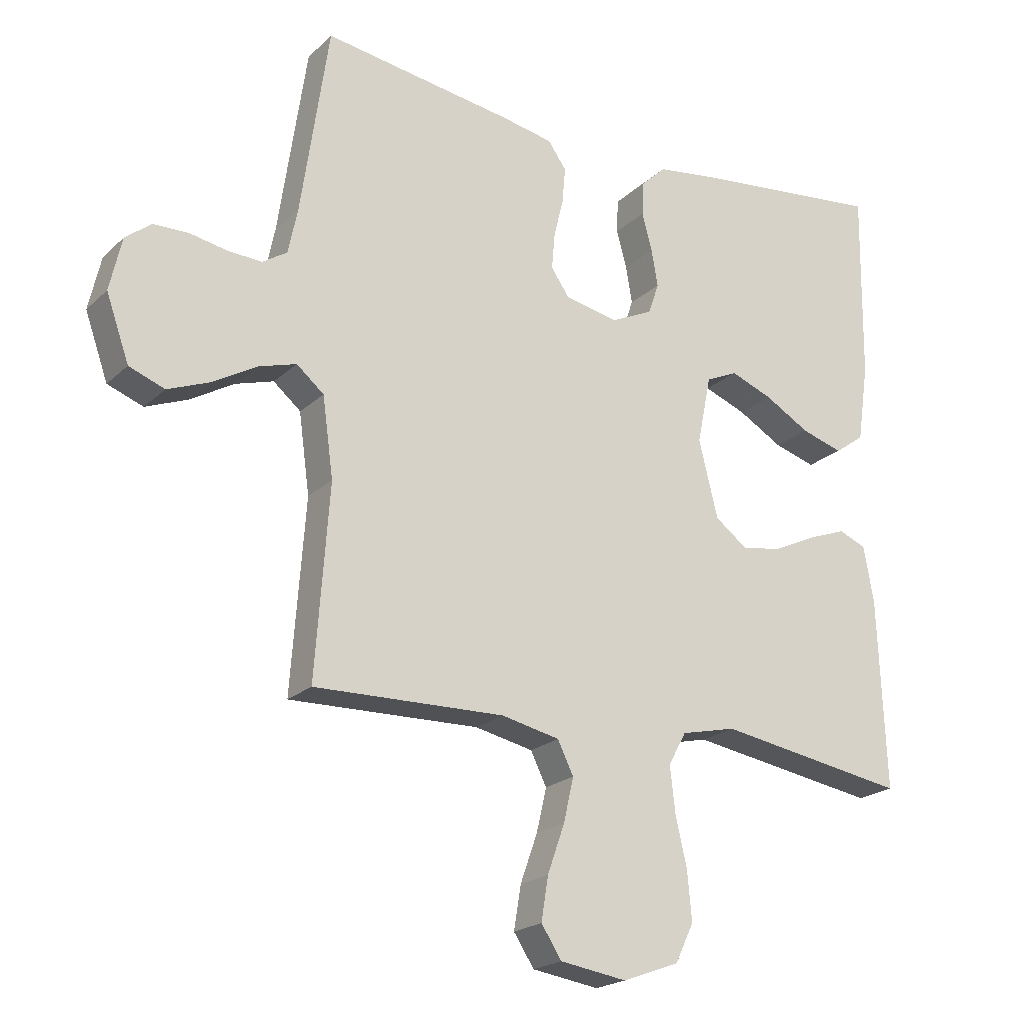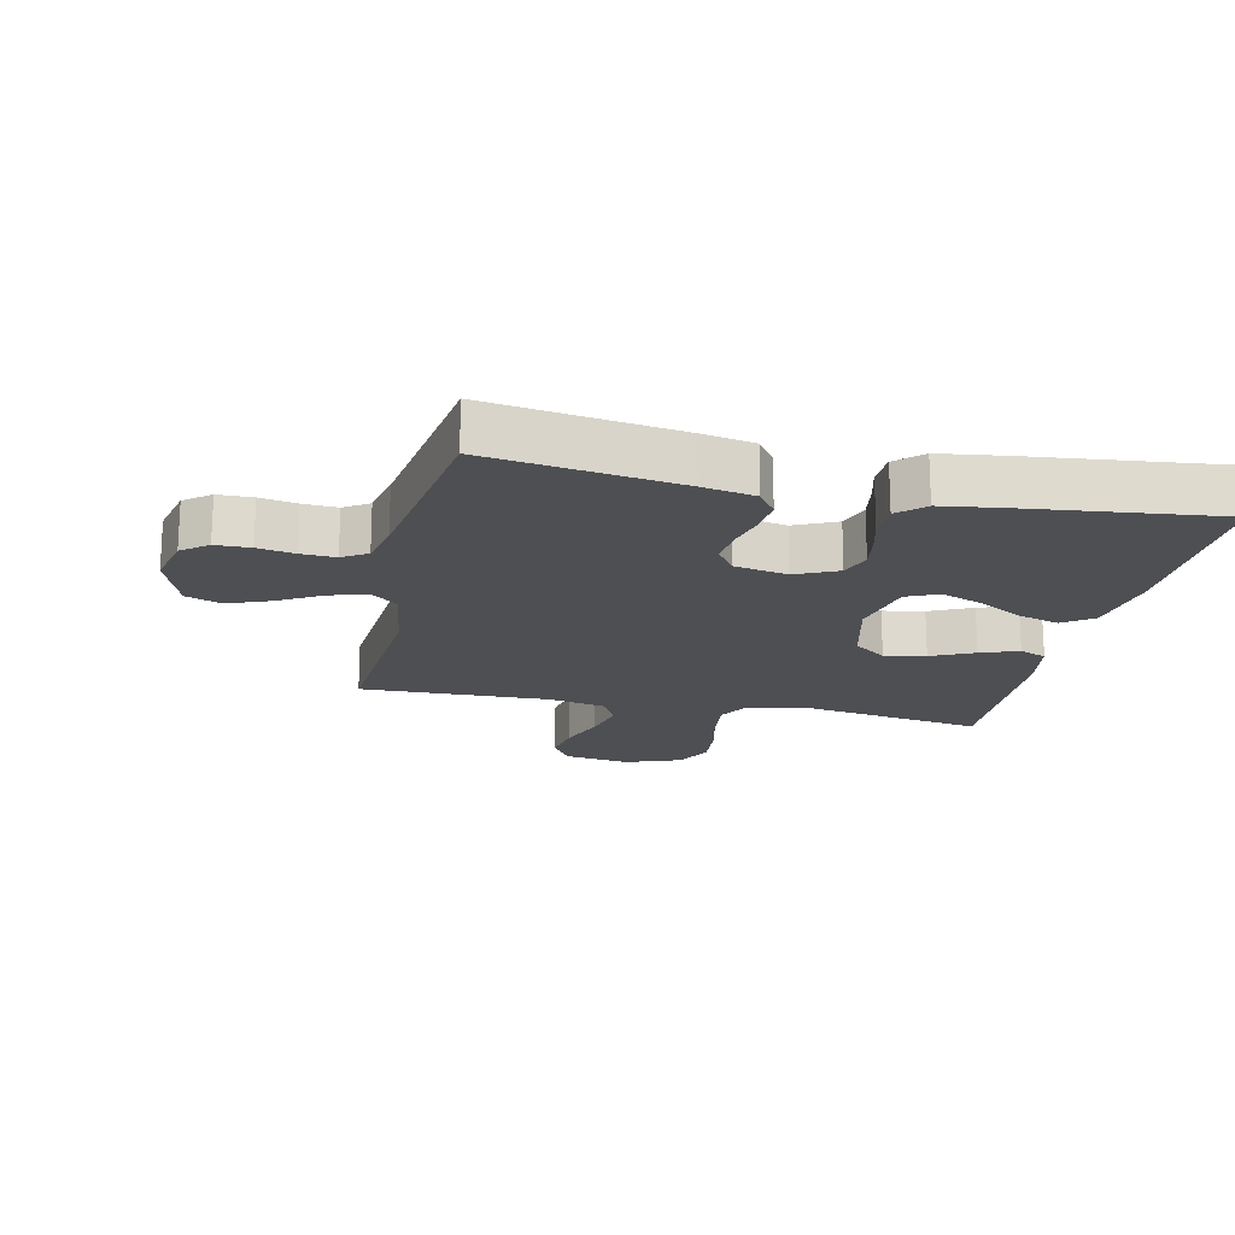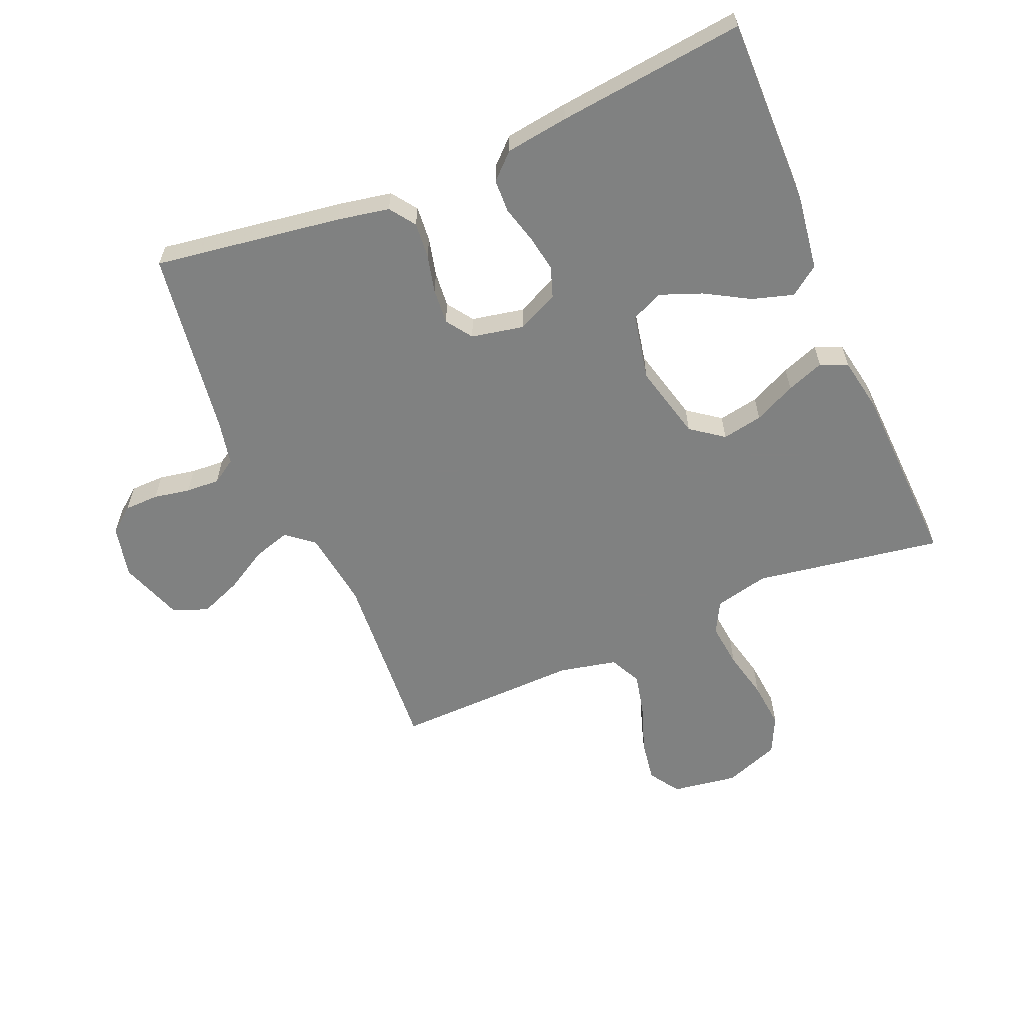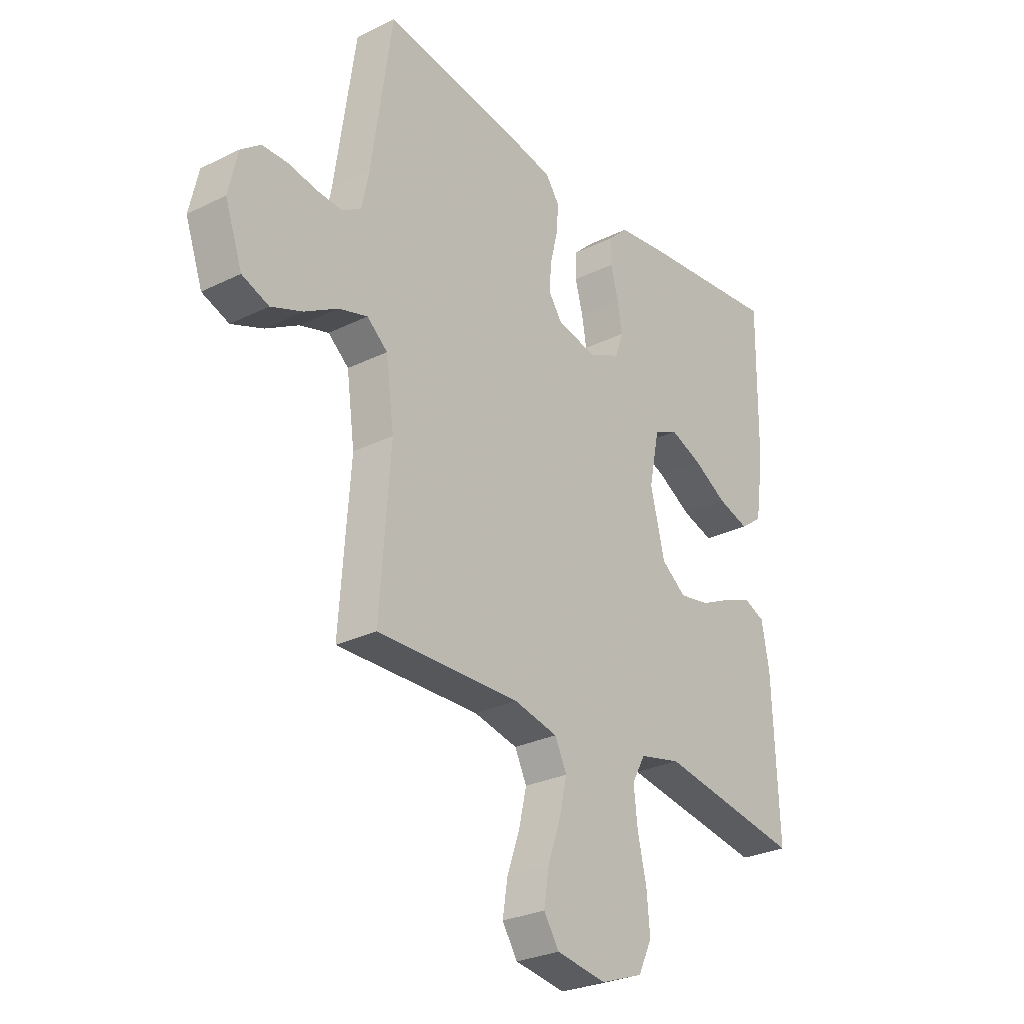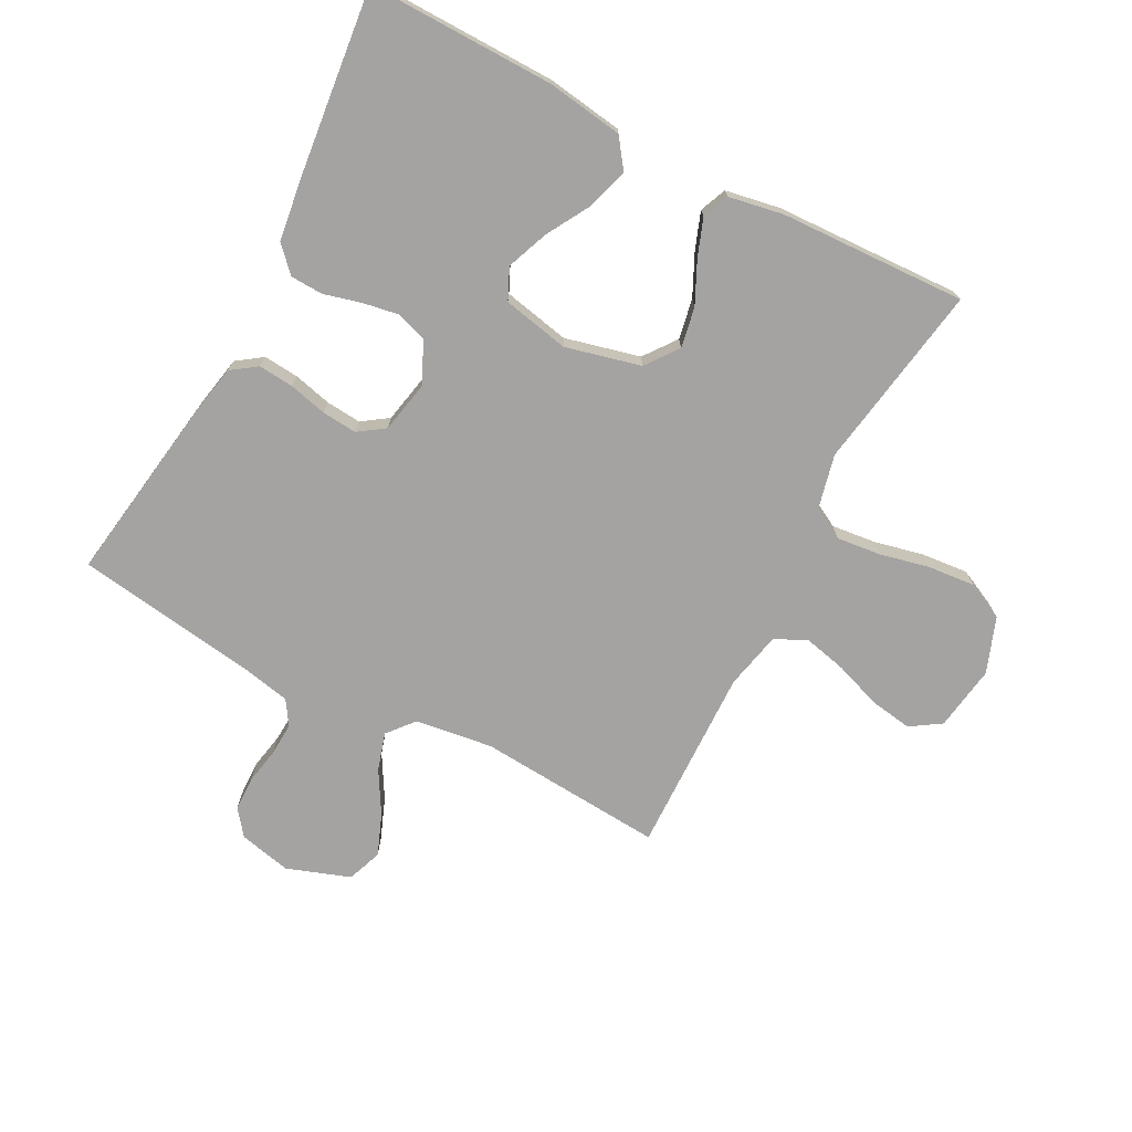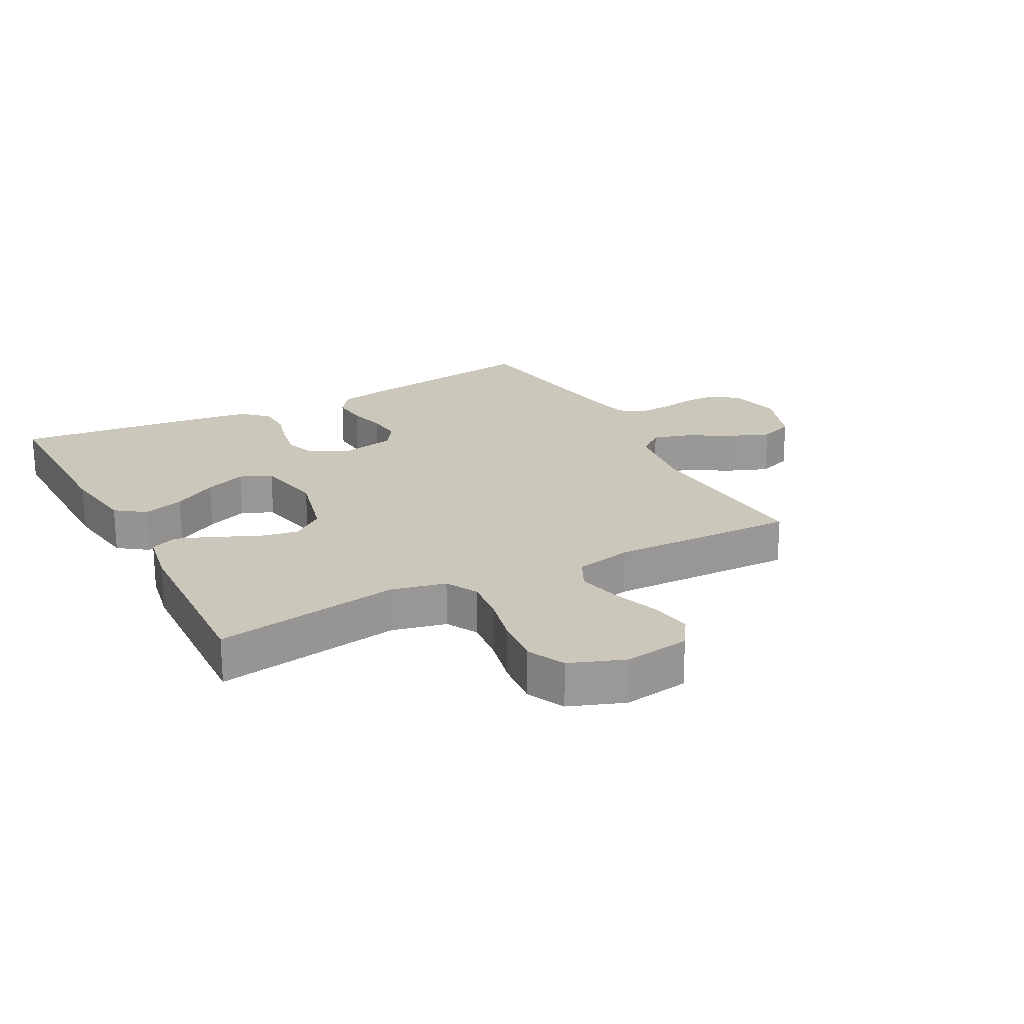
<metadata>
{"format":"obj","ext":"obj","renderer":"f3d","projection":"perspective","resolution":1024,"background":"white","views":[{"elev":-20.9,"azim":-32.3,"up":"+Z"},{"elev":-18.1,"azim":-12.4,"up":"+Y"},{"elev":-60.3,"azim":23.1,"up":"+Y"},{"elev":-28.0,"azim":-53.1,"up":"+Z"},{"elev":-73.1,"azim":62.3,"up":"+Y"},{"elev":21.6,"azim":152.1,"up":"+Y"}]}
</metadata>
<code>
v 0.5 0.07 0.5
v 0.496 0.07 0.2
v 0.478 0.07 0.077
v 0.431 0.07 0.043
v 0.365 0.07 0.063
v 0.294 0.07 0.104
v 0.227 0.07 0.13
v 0.177 0.07 0.107
v 0.155 0.07 0
v 0.185 0.07 -0.121
v 0.237 0.07 -0.16
v 0.302 0.07 -0.148
v 0.369 0.07 -0.116
v 0.429 0.07 -0.094
v 0.472 0.07 -0.112
v 0.488 0.07 -0.2
v 0.5 0.07 -0.5
v 0.2 0.07 -0.451
v 0.113 0.07 -0.471
v 0.085 0.07 -0.522
v 0.093 0.07 -0.594
v 0.111 0.07 -0.673
v 0.118 0.07 -0.749
v 0.089 0.07 -0.809
v 0 0.07 -0.842
v -0.105 0.07 -0.826
v -0.137 0.07 -0.777
v -0.126 0.07 -0.709
v -0.099 0.07 -0.633
v -0.083 0.07 -0.564
v -0.108 0.07 -0.513
v -0.2 0.07 -0.493
v -0.5 0.07 -0.5
v -0.478 0.07 -0.2
v -0.495 0.07 -0.075
v -0.538 0.07 -0.039
v -0.598 0.07 -0.057
v -0.667 0.07 -0.097
v -0.733 0.07 -0.123
v -0.789 0.07 -0.102
v -0.825 0.07 0
v -0.806 0.07 0.084
v -0.765 0.07 0.116
v -0.71 0.07 0.117
v -0.652 0.07 0.106
v -0.598 0.07 0.103
v -0.559 0.07 0.128
v -0.544 0.07 0.2
v -0.5 0.07 0.5
v -0.2 0.07 0.455
v -0.117 0.07 0.439
v -0.088 0.07 0.398
v -0.093 0.07 0.341
v -0.108 0.07 0.28
v -0.113 0.07 0.223
v -0.084 0.07 0.181
v 0 0.07 0.164
v 0.066 0.07 0.195
v 0.083 0.07 0.244
v 0.073 0.07 0.302
v 0.057 0.07 0.362
v 0.059 0.07 0.415
v 0.099 0.07 0.453
v 0.2 0.07 0.467
v 0.5 0 0.5
v 0.496 0 0.2
v 0.478 0 0.077
v 0.431 0 0.043
v 0.365 0 0.063
v 0.294 0 0.104
v 0.227 0 0.13
v 0.177 0 0.107
v 0.155 0 0
v 0.185 0 -0.121
v 0.237 0 -0.16
v 0.302 0 -0.148
v 0.369 0 -0.116
v 0.429 0 -0.094
v 0.472 0 -0.112
v 0.488 0 -0.2
v 0.5 0 -0.5
v 0.2 0 -0.451
v 0.113 0 -0.471
v 0.085 0 -0.522
v 0.093 0 -0.594
v 0.111 0 -0.673
v 0.118 0 -0.749
v 0.089 0 -0.809
v 0 0 -0.842
v -0.105 0 -0.826
v -0.137 0 -0.777
v -0.126 0 -0.709
v -0.099 0 -0.633
v -0.083 0 -0.564
v -0.108 0 -0.513
v -0.2 0 -0.493
v -0.5 0 -0.5
v -0.478 0 -0.2
v -0.495 0 -0.075
v -0.538 0 -0.039
v -0.598 0 -0.057
v -0.667 0 -0.097
v -0.733 0 -0.123
v -0.789 0 -0.102
v -0.825 0 0
v -0.806 0 0.084
v -0.765 0 0.116
v -0.71 0 0.117
v -0.652 0 0.106
v -0.598 0 0.103
v -0.559 0 0.128
v -0.544 0 0.2
v -0.5 0 0.5
v -0.2 0 0.455
v -0.117 0 0.439
v -0.088 0 0.398
v -0.093 0 0.341
v -0.108 0 0.28
v -0.113 0 0.223
v -0.084 0 0.181
v 0 0 0.164
v 0.066 0 0.195
v 0.083 0 0.244
v 0.073 0 0.302
v 0.057 0 0.362
v 0.059 0 0.415
v 0.099 0 0.453
v 0.2 0 0.467
f 60 61 62 63
f 59 60 63 64
f 58 59 64 1
f 51 52 53 54
f 51 54 55
f 48 49 50 51
f 47 48 51 55
f 46 47 55 56
f 42 43 44 45
f 42 45 46
f 41 42 46
f 37 38 39 40
f 36 37 40 41
f 32 33 34
f 31 32 34 35
f 26 27 28 29
f 26 29 30
f 25 26 30
f 24 25 30
f 21 22 23 24
f 20 21 24 30
f 19 20 30 31
f 15 16 17 18
f 12 13 14 15
f 12 15 18 19
f 3 4 5 6
f 3 6 7
f 58 1 2 3
f 58 3 7
f 57 58 7 8
f 56 57 8 9
f 36 41 46 56
f 35 36 56 9
f 31 35 9 10
f 11 12 19 31
f 10 11 31
f 127 126 125 124
f 128 127 124 123
f 65 128 123 122
f 118 117 116 115
f 119 118 115
f 115 114 113 112
f 119 115 112 111
f 120 119 111 110
f 109 108 107 106
f 110 109 106
f 110 106 105
f 104 103 102 101
f 105 104 101 100
f 98 97 96
f 99 98 96 95
f 93 92 91 90
f 94 93 90
f 94 90 89
f 94 89 88
f 88 87 86 85
f 94 88 85 84
f 95 94 84 83
f 82 81 80 79
f 79 78 77 76
f 83 82 79 76
f 70 69 68 67
f 71 70 67
f 67 66 65 122
f 71 67 122
f 72 71 122 121
f 73 72 121 120
f 120 110 105 100
f 73 120 100 99
f 74 73 99 95
f 95 83 76 75
f 95 75 74
f 1 65 66 2
f 2 66 67 3
f 3 67 68 4
f 4 68 69 5
f 5 69 70 6
f 6 70 71 7
f 7 71 72 8
f 8 72 73 9
f 9 73 74 10
f 10 74 75 11
f 11 75 76 12
f 12 76 77 13
f 13 77 78 14
f 14 78 79 15
f 15 79 80 16
f 16 80 81 17
f 17 81 82 18
f 18 82 83 19
f 19 83 84 20
f 20 84 85 21
f 21 85 86 22
f 22 86 87 23
f 23 87 88 24
f 24 88 89 25
f 25 89 90 26
f 26 90 91 27
f 27 91 92 28
f 28 92 93 29
f 29 93 94 30
f 30 94 95 31
f 31 95 96 32
f 32 96 97 33
f 33 97 98 34
f 34 98 99 35
f 35 99 100 36
f 36 100 101 37
f 37 101 102 38
f 38 102 103 39
f 39 103 104 40
f 40 104 105 41
f 41 105 106 42
f 42 106 107 43
f 43 107 108 44
f 44 108 109 45
f 45 109 110 46
f 46 110 111 47
f 47 111 112 48
f 48 112 113 49
f 49 113 114 50
f 50 114 115 51
f 51 115 116 52
f 52 116 117 53
f 53 117 118 54
f 54 118 119 55
f 55 119 120 56
f 56 120 121 57
f 57 121 122 58
f 58 122 123 59
f 59 123 124 60
f 60 124 125 61
f 61 125 126 62
f 62 126 127 63
f 63 127 128 64
f 64 128 65 1

</code>
